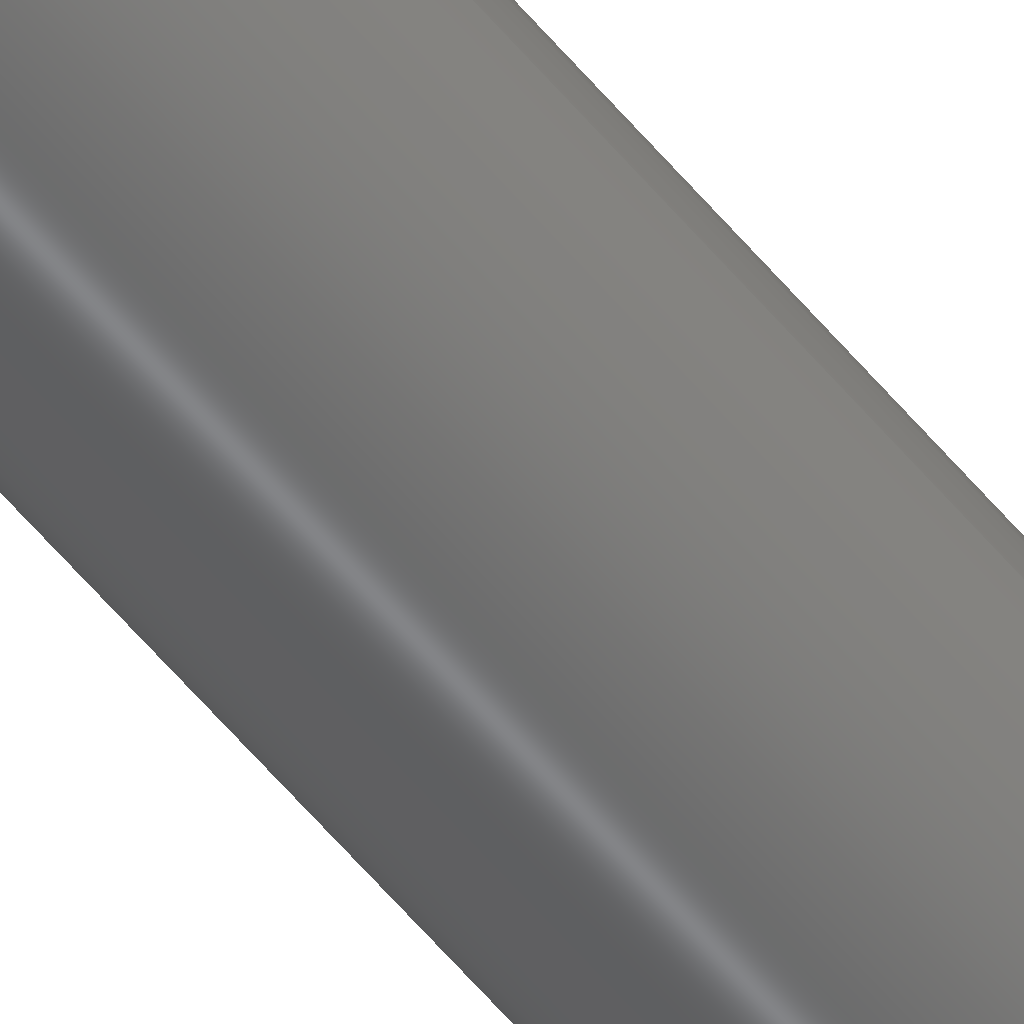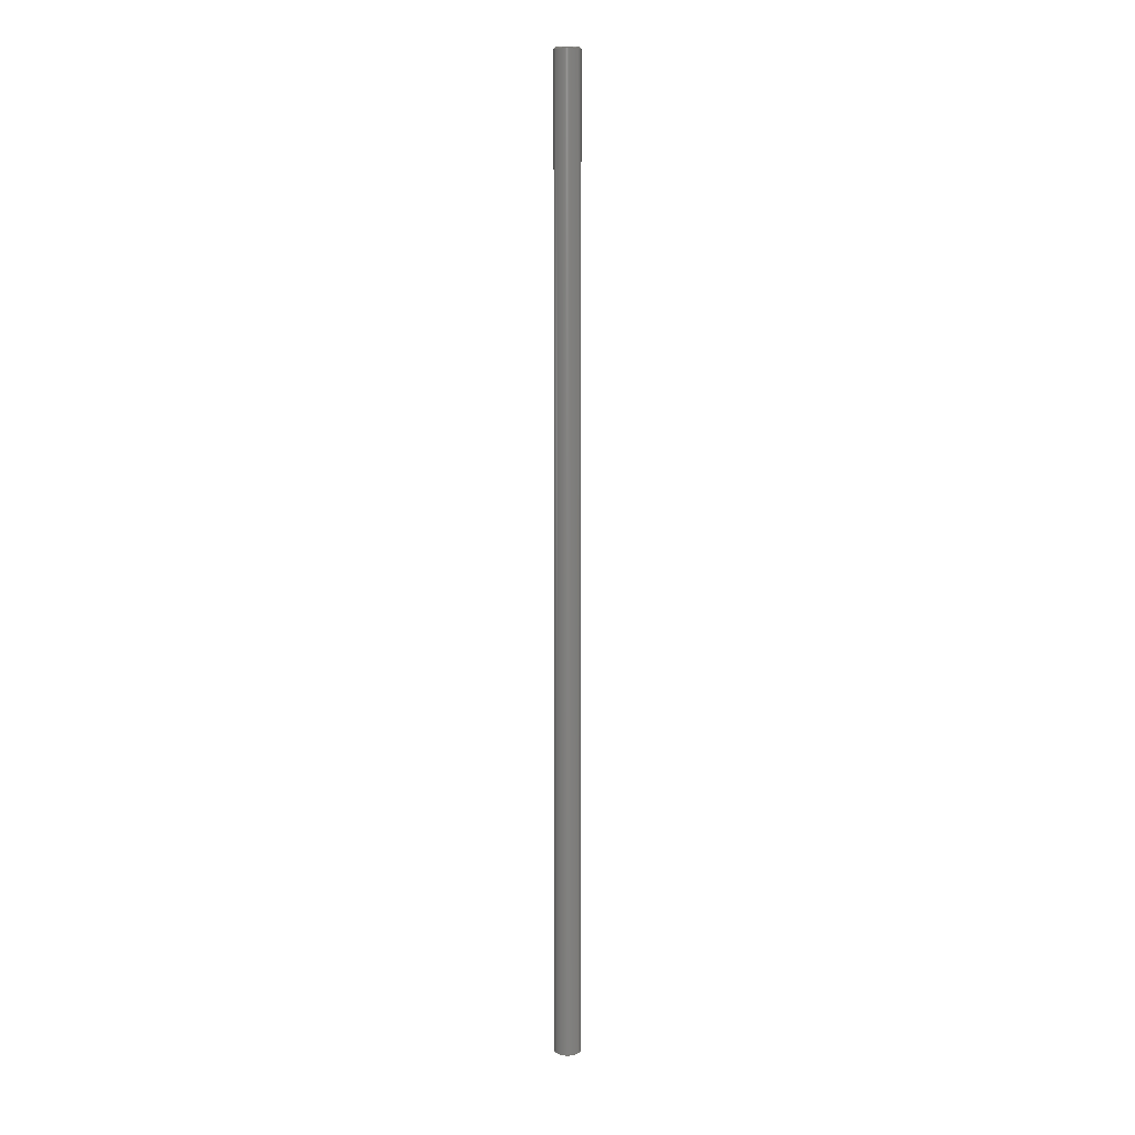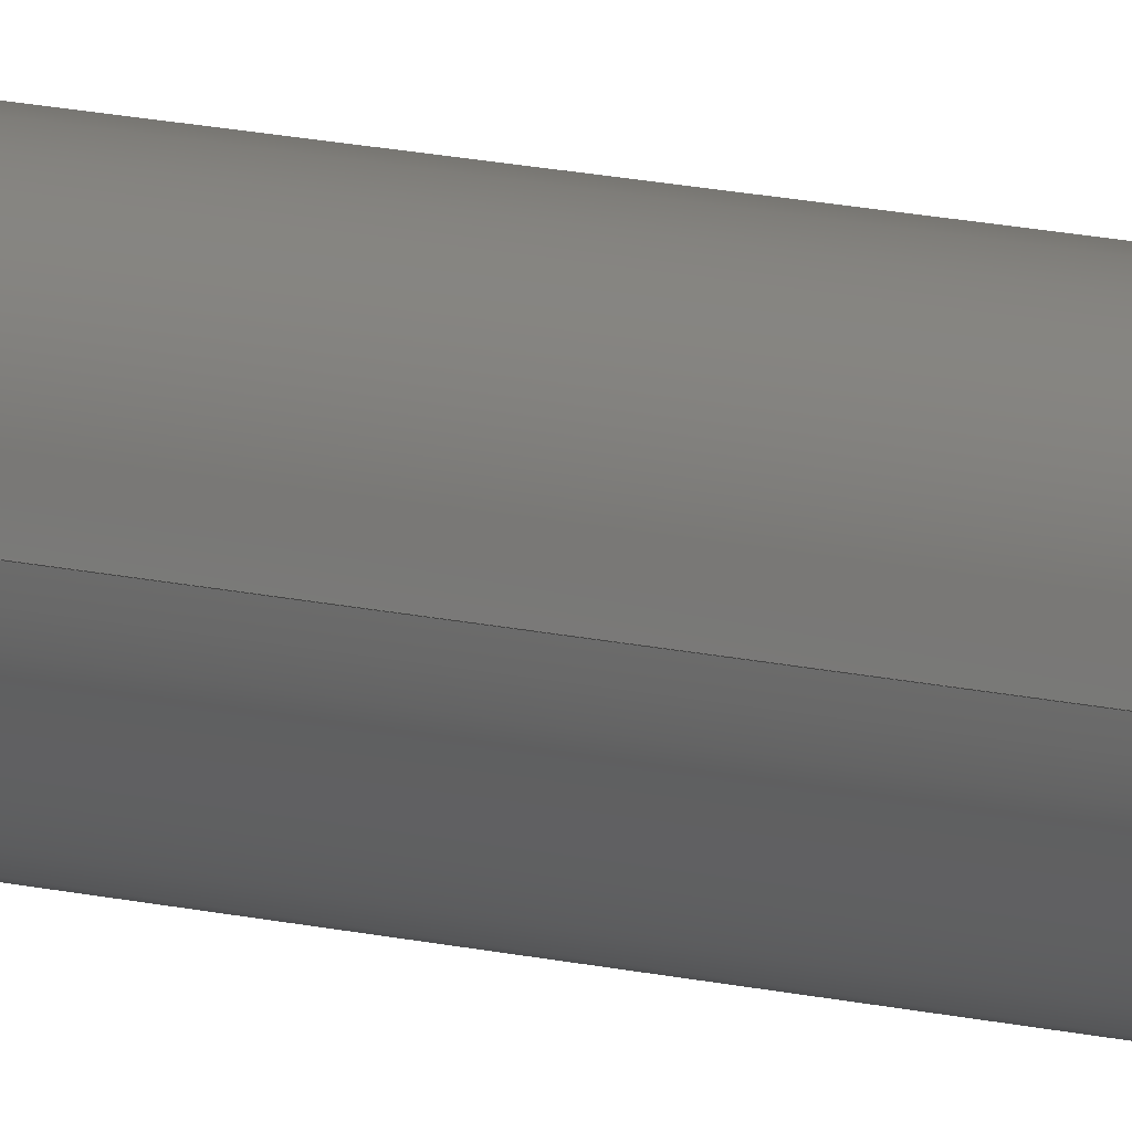
<metadata>
{"format":"step","ext":"step","renderer":"f3d","projection":"perspective","resolution":1024,"background":"white","views":[{"elev":-53.2,"azim":37.5,"up":"+Y"},{"elev":8.0,"azim":39.3,"up":"+Z"},{"elev":6.6,"azim":139.0,"up":"+Y"}]}
</metadata>
<code>
ISO-10303-21;
DATA;
#1 = DIRECTION ( 'NONE',  ( -0, -0, -1 ) ) ;
#2 = AXIS2_PLACEMENT_3D ( 'NONE', #47, #110, #236 ) ;
#3 = DIRECTION ( 'NONE',  ( 1, 0, -0 ) ) ;
#4 = DIRECTION ( 'NONE',  ( 1, 0, 0 ) ) ;
#5 = DATE_AND_TIME ( #125, #7 ) ;
#6 = DIRECTION ( 'NONE',  ( 1, 0, 0 ) ) ;
#7 = LOCAL_TIME ( 20, 53, 51, #94 ) ;
#8 = CARTESIAN_POINT ( 'NONE',  ( -3.75, 0, 300 ) ) ;
#9 = CYLINDRICAL_SURFACE ( 'NONE', #180, 4 ) ;
#10 = VECTOR ( 'NONE', #32, 1000 ) ;
#11 = CC_DESIGN_PERSON_AND_ORGANIZATION_ASSIGNMENT ( #161, #19, ( #149 ) ) ;
#12 = ORIENTED_EDGE ( 'NONE', *, *, #173, .T. ) ;
#13 = VECTOR ( 'NONE', #51, 1000 ) ;
#14 = CARTESIAN_POINT ( 'NONE',  ( 0, 0, 300 ) ) ;
#15 = PERSON_AND_ORGANIZATION ( #244, #169 ) ;
#16 = ORIENTED_EDGE ( 'NONE', *, *, #113, .F. ) ;
#17 = CC_DESIGN_DATE_AND_TIME_ASSIGNMENT ( #78, #242, ( #262 ) ) ;
#18 = ORIENTED_EDGE ( 'NONE', *, *, #71, .F. ) ;
#19 = PERSON_AND_ORGANIZATION_ROLE ( 'design_supplier' ) ;
#20 = AXIS2_PLACEMENT_3D ( 'NONE', #246, #159, #166 ) ;
#21 = EDGE_CURVE ( 'NONE', #139, #186, #143, .T. ) ;
#22 = ORIENTED_EDGE ( 'NONE', *, *, #79, .T. ) ;
#23 = CARTESIAN_POINT ( 'NONE',  ( -4, 0, 0.25 ) ) ;
#24 = DIRECTION ( 'NONE',  ( -0, -0, 1 ) ) ;
#25 = EDGE_CURVE ( 'NONE', #39, #165, #44, .T. ) ;
#26 = PLANE ( 'NONE',  #138 ) ;
#27 = DATE_TIME_ROLE ( 'classification_date' ) ;
#28 = CONICAL_SURFACE ( 'NONE', #2, 4, 0.7854 ) ;
#29 = LINE ( 'NONE', #92, #193 ) ;
#30 = FACE_OUTER_BOUND ( 'NONE', #202, .T. ) ;
#31 = APPLICATION_CONTEXT ( 'configuration controlled 3d designs of mechanical parts and assemblies' ) ;
#32 = DIRECTION ( 'NONE',  ( -0, -0, -1 ) ) ;
#33 = DIRECTION ( 'NONE',  ( -1, 0, 0 ) ) ;
#34 = CC_DESIGN_PERSON_AND_ORGANIZATION_ASSIGNMENT ( #210, #268, ( #149 ) ) ;
#35 = LOCAL_TIME ( 20, 53, 51, #41 ) ;
#36 = EDGE_LOOP ( 'NONE', ( #245, #101, #80, #250 ) ) ;
#37 = VECTOR ( 'NONE', #151, 1000 ) ;
#38 = EDGE_CURVE ( 'NONE', #265, #165, #257, .T. ) ;
#39 = VERTEX_POINT ( 'NONE', #46 ) ;
#40 =( NAMED_UNIT ( * ) PLANE_ANGLE_UNIT ( ) SI_UNIT ( $, .RADIAN. ) );
#41 = COORDINATED_UNIVERSAL_TIME_OFFSET ( 6, 0, .AHEAD. ) ;
#42 = MECHANICAL_CONTEXT ( 'NONE', #31, 'mechanical' ) ;
#43 = CC_DESIGN_APPROVAL ( #55, ( #189 ) ) ;
#44 = LINE ( 'NONE', #127, #13 ) ;
#45 = DATE_AND_TIME ( #68, #154 ) ;
#46 = CARTESIAN_POINT ( 'NONE',  ( 3.75, 0, 0 ) ) ;
#47 = CARTESIAN_POINT ( 'NONE',  ( 0, 0, 0.25 ) ) ;
#48 = AXIS2_PLACEMENT_3D ( 'NONE', #254, #172, #49 ) ;
#49 = DIRECTION ( 'NONE',  ( 1, 0, 0 ) ) ;
#50 = ADVANCED_FACE ( 'NONE', ( #111 ), #135, .T. ) ;
#51 = DIRECTION ( 'NONE',  ( 0.7071, 0, 0.7071 ) ) ;
#52 = DIRECTION ( 'NONE',  ( 0, 0, -1 ) ) ;
#53 = CIRCLE ( 'NONE', #230, 3.75 ) ;
#54 = CIRCLE ( 'NONE', #48, 4 ) ;
#55 = APPROVAL ( #150, 'UNSPECIFIED' ) ;
#56 = ORIENTED_EDGE ( 'NONE', *, *, #25, .F. ) ;
#57 = CALENDAR_DATE ( 2023, 21, 11 ) ;
#58 = AXIS2_PLACEMENT_3D ( 'NONE', #199, #147, #196 ) ;
#59 = CARTESIAN_POINT ( 'NONE',  ( -3.75, 0, 300 ) ) ;
#60 = ORIENTED_EDGE ( 'NONE', *, *, #89, .F. ) ;
#61 = LINE ( 'NONE', #59, #118 ) ;
#62 = PERSON_AND_ORGANIZATION_ROLE ( 'classification_officer' ) ;
#63 = ORIENTED_EDGE ( 'NONE', *, *, #217, .T. ) ;
#64 = CIRCLE ( 'NONE', #112, 4 ) ;
#65 = APPROVAL ( #248, 'UNSPECIFIED' ) ;
#66 = DIRECTION ( 'NONE',  ( 1, 0, 0 ) ) ;
#67 = LINE ( 'NONE', #85, #10 ) ;
#68 = CALENDAR_DATE ( 2023, 21, 11 ) ;
#69 = DIRECTION ( 'NONE',  ( -1, 0, 0 ) ) ;
#70 = AXIS2_PLACEMENT_3D ( 'NONE', #124, #213, #4 ) ;
#71 = EDGE_CURVE ( 'NONE', #77, #165, #29, .T. ) ;
#72 = DIRECTION ( 'NONE',  ( 0, 0, -1 ) ) ;
#73 = DIRECTION ( 'NONE',  ( 0, 0, -1 ) ) ;
#74 = ADVANCED_FACE ( 'NONE', ( #177 ), #253, .F. ) ;
#75 = CIRCLE ( 'NONE', #226, 4 ) ;
#76 = AXIS2_PLACEMENT_3D ( 'NONE', #107, #219, #216 ) ;
#77 = VERTEX_POINT ( 'NONE', #109 ) ;
#78 = DATE_AND_TIME ( #266, #96 ) ;
#79 = EDGE_CURVE ( 'NONE', #100, #265, #67, .T. ) ;
#80 = ORIENTED_EDGE ( 'NONE', *, *, #220, .F. ) ;
#81 = COORDINATED_UNIVERSAL_TIME_OFFSET ( 6, 0, .AHEAD. ) ;
#82 = APPROVAL_PERSON_ORGANIZATION ( #15, #263, #122 ) ;
#83 = COORDINATED_UNIVERSAL_TIME_OFFSET ( 6, 0, .AHEAD. ) ;
#84 = PERSON_AND_ORGANIZATION ( #244, #169 ) ;
#85 = CARTESIAN_POINT ( 'NONE',  ( -4, 0, 300 ) ) ;
#86 = CC_DESIGN_APPROVAL ( #263, ( #262 ) ) ;
#87 = PERSON_AND_ORGANIZATION ( #244, #169 ) ;
#88 = FACE_OUTER_BOUND ( 'NONE', #36, .T. ) ;
#89 = EDGE_CURVE ( 'NONE', #186, #77, #148, .T. ) ;
#90 = CARTESIAN_POINT ( 'NONE',  ( -3.75, 4.746e-16, 0 ) ) ;
#91 = APPROVAL_DATE_TIME ( #5, #55 ) ;
#92 = CARTESIAN_POINT ( 'NONE',  ( 4, 4.899e-16, 300 ) ) ;
#93 = DIRECTION ( 'NONE',  ( -0, -0, 1 ) ) ;
#94 = COORDINATED_UNIVERSAL_TIME_OFFSET ( 6, 0, .AHEAD. ) ;
#95 = FACE_OUTER_BOUND ( 'NONE', #119, .T. ) ;
#96 = LOCAL_TIME ( 20, 53, 51, #83 ) ;
#97 = EDGE_CURVE ( 'NONE', #77, #100, #75, .T. ) ;
#98 = AXIS2_PLACEMENT_3D ( 'NONE', #259, #24, #255 ) ;
#99 = EDGE_LOOP ( 'NONE', ( #247, #63, #206, #56 ) ) ;
#100 = VERTEX_POINT ( 'NONE', #130 ) ;
#101 = ORIENTED_EDGE ( 'NONE', *, *, #89, .T. ) ;
#102 = APPROVAL_STATUS ( 'not_yet_approved' ) ;
#103 = APPROVAL_PERSON_ORGANIZATION ( #87, #55, #256 ) ;
#104 = SECURITY_CLASSIFICATION_LEVEL ( 'unclassified' ) ;
#105 = ORIENTED_EDGE ( 'NONE', *, *, #21, .T. ) ;
#106 = DIRECTION ( 'NONE',  ( 1, 0, 0 ) ) ;
#107 = CARTESIAN_POINT ( 'NONE',  ( 0, 0, 0 ) ) ;
#108 = CARTESIAN_POINT ( 'NONE',  ( 0, 0, 300 ) ) ;
#109 = CARTESIAN_POINT ( 'NONE',  ( 4, 4.899e-16, 299.7 ) ) ;
#110 = DIRECTION ( 'NONE',  ( -0, -0, 1 ) ) ;
#111 = FACE_OUTER_BOUND ( 'NONE', #99, .T. ) ;
#112 = AXIS2_PLACEMENT_3D ( 'NONE', #237, #52, #260 ) ;
#113 = EDGE_CURVE ( 'NONE', #39, #136, #234, .T. ) ;
#114 = LINE ( 'NONE', #153, #116 ) ;
#115 = ADVANCED_FACE ( 'NONE', ( #218 ), #231, .T. ) ;
#116 = VECTOR ( 'NONE', #178, 1000 ) ;
#117 = ORIENTED_EDGE ( 'NONE', *, *, #21, .F. ) ;
#118 = VECTOR ( 'NONE', #275, 1000 ) ;
#119 = EDGE_LOOP ( 'NONE', ( #60, #117, #163, #272 ) ) ;
#120 = ORIENTED_EDGE ( 'NONE', *, *, #126, .T. ) ;
#121 = DIRECTION ( 'NONE',  ( -0, -0, -1 ) ) ;
#122 = APPROVAL_ROLE ( '' ) ;
#123 =( LENGTH_UNIT ( ) NAMED_UNIT ( * ) SI_UNIT ( .MILLI., .METRE. ) );
#124 = CARTESIAN_POINT ( 'NONE',  ( 0, 0, 300 ) ) ;
#125 = CALENDAR_DATE ( 2023, 21, 11 ) ;
#126 = EDGE_CURVE ( 'NONE', #136, #39, #53, .T. ) ;
#127 = CARTESIAN_POINT ( 'NONE',  ( 4, 0, 0.25 ) ) ;
#128 = DIRECTION ( 'NONE',  ( 1, 0, 0 ) ) ;
#129 = CONICAL_SURFACE ( 'NONE', #211, 3.75, 0.7854 ) ;
#130 = CARTESIAN_POINT ( 'NONE',  ( -4, 0, 299.7 ) ) ;
#131 = DIRECTION ( 'NONE',  ( -1, 0, 0 ) ) ;
#132 = CARTESIAN_POINT ( 'NONE',  ( 0, 0, 300 ) ) ;
#133 = AXIS2_PLACEMENT_3D ( 'NONE', #132, #221, #33 ) ;
#134 = DESIGN_CONTEXT ( 'detailed design', #195, 'design' ) ;
#135 = CONICAL_SURFACE ( 'NONE', #98, 4, 0.7854 ) ;
#136 = VERTEX_POINT ( 'NONE', #90 ) ;
#137 = DATE_AND_TIME ( #57, #35 ) ;
#138 = AXIS2_PLACEMENT_3D ( 'NONE', #108, #194, #3 ) ;
#139 = VERTEX_POINT ( 'NONE', #8 ) ;
#140 = ORIENTED_EDGE ( 'NONE', *, *, #38, .T. ) ;
#141 = ORIENTED_EDGE ( 'NONE', *, *, #38, .F. ) ;
#142 = DIRECTION ( 'NONE',  ( 0, 0, 1 ) ) ;
#143 = CIRCLE ( 'NONE', #70, 3.75 ) ;
#144 = ORIENTED_EDGE ( 'NONE', *, *, #25, .T. ) ;
#145 = COORDINATED_UNIVERSAL_TIME_OFFSET ( 6, 0, .AHEAD. ) ;
#146 = CARTESIAN_POINT ( 'NONE',  ( 4, 4.899e-16, 0.25 ) ) ;
#147 = DIRECTION ( 'NONE',  ( -0, -0, -1 ) ) ;
#148 = LINE ( 'NONE', #235, #37 ) ;
#149 = PRODUCT_DEFINITION_FORMATION_WITH_SPECIFIED_SOURCE ( 'ANY', '', #188, .NOT_KNOWN. ) ;
#150 = APPROVAL_STATUS ( 'not_yet_approved' ) ;
#151 = DIRECTION ( 'NONE',  ( 0.7071, 8.66e-17, -0.7071 ) ) ;
#152 = CC_DESIGN_PERSON_AND_ORGANIZATION_ASSIGNMENT ( #203, #183, ( #262 ) ) ;
#153 = CARTESIAN_POINT ( 'NONE',  ( -4, 4.899e-16, 0.25 ) ) ;
#154 = LOCAL_TIME ( 20, 53, 51, #145 ) ;
#155 = PRODUCT_RELATED_PRODUCT_CATEGORY ( 'detail', '', ( #188 ) ) ;
#156 = UNCERTAINTY_MEASURE_WITH_UNIT (LENGTH_MEASURE( 1e-05 ), #123, 'distance_accuracy_value', 'NONE');
#157 = CC_DESIGN_APPROVAL ( #65, ( #149 ) ) ;
#158 = ORIENTED_EDGE ( 'NONE', *, *, #217, .F. ) ;
#159 = DIRECTION ( 'NONE',  ( 0, 0, 1 ) ) ;
#160 = ORIENTED_EDGE ( 'NONE', *, *, #274, .T. ) ;
#161 = PERSON_AND_ORGANIZATION ( #244, #169 ) ;
#162 = AXIS2_PLACEMENT_3D ( 'NONE', #232, #93, #128 ) ;
#163 = ORIENTED_EDGE ( 'NONE', *, *, #243, .T. ) ;
#164 = PERSON_AND_ORGANIZATION ( #244, #169 ) ;
#165 = VERTEX_POINT ( 'NONE', #146 ) ;
#166 = DIRECTION ( 'NONE',  ( 1, 0, 0 ) ) ;
#167 =( NAMED_UNIT ( * ) SI_UNIT ( $, .STERADIAN. ) SOLID_ANGLE_UNIT ( ) );
#168 = MANIFOLD_SOLID_BREP ( 'Chamfer1', #181 ) ;
#169 = ORGANIZATION ( 'UNSPECIFIED', 'UNSPECIFIED', '' ) ;
#170 = DIRECTION ( 'NONE',  ( -0, -0, -1 ) ) ;
#171 = DIRECTION ( 'NONE',  ( -0, -0, -1 ) ) ;
#172 = DIRECTION ( 'NONE',  ( -0, -0, 1 ) ) ;
#173 = EDGE_CURVE ( 'NONE', #165, #265, #54, .T. ) ;
#174 = CARTESIAN_POINT ( 'NONE',  ( 0, 0, 300 ) ) ;
#175 = CC_DESIGN_SECURITY_CLASSIFICATION ( #189, ( #149 ) ) ;
#176 = SHAPE_DEFINITION_REPRESENTATION ( #249, #261 ) ;
#177 = FACE_OUTER_BOUND ( 'NONE', #228, .T. ) ;
#178 = DIRECTION ( 'NONE',  ( -0.7071, 8.66e-17, 0.7071 ) ) ;
#179 = ADVANCED_FACE ( 'NONE', ( #30 ), #26, .T. ) ;
#180 = AXIS2_PLACEMENT_3D ( 'NONE', #14, #121, #209 ) ;
#181 = CLOSED_SHELL ( 'NONE', ( #201, #50, #115, #240, #179, #74, #198, #239 ) ) ;
#182 = ORIENTED_EDGE ( 'NONE', *, *, #113, .T. ) ;
#183 = PERSON_AND_ORGANIZATION_ROLE ( 'creator' ) ;
#184 = EDGE_LOOP ( 'NONE', ( #241, #212, #12, #208 ) ) ;
#185 = APPROVAL_DATE_TIME ( #137, #65 ) ;
#186 = VERTEX_POINT ( 'NONE', #233 ) ;
#187 = CALENDAR_DATE ( 2023, 21, 11 ) ;
#188 = PRODUCT ( '8mm Rod_Default_sldprt', '8mm Rod_Default_sldprt', '', ( #42 ) ) ;
#189 = SECURITY_CLASSIFICATION ( '', '', #104 ) ;
#190 = ORIENTED_EDGE ( 'NONE', *, *, #97, .T. ) ;
#191 = APPLICATION_PROTOCOL_DEFINITION ( 'international standard', 'config_control_design', 1994, #31 ) ;
#192 = CARTESIAN_POINT ( 'NONE',  ( 0, 0, 299.7 ) ) ;
#193 = VECTOR ( 'NONE', #171, 1000 ) ;
#194 = DIRECTION ( 'NONE',  ( 0, 0, 1 ) ) ;
#195 = APPLICATION_CONTEXT ( 'configuration controlled 3d designs of mechanical parts and assemblies' ) ;
#196 = DIRECTION ( 'NONE',  ( 1, 0, 0 ) ) ;
#197 = CARTESIAN_POINT ( 'NONE',  ( 0, 0, 0 ) ) ;
#198 = ADVANCED_FACE ( 'NONE', ( #258 ), #28, .T. ) ;
#199 = CARTESIAN_POINT ( 'NONE',  ( 0, 0, 0 ) ) ;
#200 = FACE_OUTER_BOUND ( 'NONE', #267, .T. ) ;
#201 = ADVANCED_FACE ( 'NONE', ( #88 ), #129, .T. ) ;
#202 = EDGE_LOOP ( 'NONE', ( #105, #160 ) ) ;
#203 = PERSON_AND_ORGANIZATION ( #244, #169 ) ;
#204 = LOCAL_TIME ( 20, 53, 51, #81 ) ;
#205 = CC_DESIGN_PERSON_AND_ORGANIZATION_ASSIGNMENT ( #84, #62, ( #189 ) ) ;
#206 = ORIENTED_EDGE ( 'NONE', *, *, #173, .F. ) ;
#207 = PERSON_AND_ORGANIZATION_ROLE ( 'design_owner' ) ;
#208 = ORIENTED_EDGE ( 'NONE', *, *, #79, .F. ) ;
#209 = DIRECTION ( 'NONE',  ( -1, 0, 0 ) ) ;
#210 = PERSON_AND_ORGANIZATION ( #244, #169 ) ;
#211 = AXIS2_PLACEMENT_3D ( 'NONE', #174, #72, #131 ) ;
#212 = ORIENTED_EDGE ( 'NONE', *, *, #71, .T. ) ;
#213 = DIRECTION ( 'NONE',  ( 0, 0, 1 ) ) ;
#214 = CARTESIAN_POINT ( 'NONE',  ( 0, 0, 300 ) ) ;
#215 =( GEOMETRIC_REPRESENTATION_CONTEXT ( 3 ) GLOBAL_UNCERTAINTY_ASSIGNED_CONTEXT ( ( #156 ) ) GLOBAL_UNIT_ASSIGNED_CONTEXT ( ( #123, #40, #167 ) ) REPRESENTATION_CONTEXT ( 'NONE', 'WORKASPACE' ) );
#216 = DIRECTION ( 'NONE',  ( 1, 0, -0 ) ) ;
#217 = EDGE_CURVE ( 'NONE', #136, #265, #114, .T. ) ;
#218 = FACE_OUTER_BOUND ( 'NONE', #184, .T. ) ;
#219 = DIRECTION ( 'NONE',  ( 0, 0, 1 ) ) ;
#220 = EDGE_CURVE ( 'NONE', #100, #77, #64, .T. ) ;
#221 = DIRECTION ( 'NONE',  ( 0, 0, -1 ) ) ;
#222 = AXIS2_PLACEMENT_3D ( 'NONE', #214, #1, #69 ) ;
#223 = AXIS2_PLACEMENT_3D ( 'NONE', #273, #142, #106 ) ;
#224 = APPLICATION_PROTOCOL_DEFINITION ( 'international standard', 'config_control_design', 1994, #195 ) ;
#225 = CC_DESIGN_PERSON_AND_ORGANIZATION_ASSIGNMENT ( #252, #207, ( #188 ) ) ;
#226 = AXIS2_PLACEMENT_3D ( 'NONE', #192, #73, #6 ) ;
#227 = APPROVAL_ROLE ( '' ) ;
#228 = EDGE_LOOP ( 'NONE', ( #182, #120 ) ) ;
#229 = CC_DESIGN_DATE_AND_TIME_ASSIGNMENT ( #45, #27, ( #189 ) ) ;
#230 = AXIS2_PLACEMENT_3D ( 'NONE', #197, #170, #66 ) ;
#231 = CYLINDRICAL_SURFACE ( 'NONE', #222, 4 ) ;
#232 = CARTESIAN_POINT ( 'NONE',  ( 0, 0, 0.25 ) ) ;
#233 = CARTESIAN_POINT ( 'NONE',  ( 3.75, 4.746e-16, 300 ) ) ;
#234 = CIRCLE ( 'NONE', #58, 3.75 ) ;
#235 = CARTESIAN_POINT ( 'NONE',  ( 3.75, 4.592e-16, 300 ) ) ;
#236 = DIRECTION ( 'NONE',  ( 1, 0, 0 ) ) ;
#237 = CARTESIAN_POINT ( 'NONE',  ( 0, 0, 299.7 ) ) ;
#238 = APPROVAL_PERSON_ORGANIZATION ( #164, #65, #227 ) ;
#239 = ADVANCED_FACE ( 'NONE', ( #95 ), #271, .T. ) ;
#240 = ADVANCED_FACE ( 'NONE', ( #200 ), #9, .T. ) ;
#241 = ORIENTED_EDGE ( 'NONE', *, *, #220, .T. ) ;
#242 = DATE_TIME_ROLE ( 'creation_date' ) ;
#243 = EDGE_CURVE ( 'NONE', #139, #100, #61, .T. ) ;
#244 = PERSON ( 'UNSPECIFIED', 'UNSPECIFIED', 'UNSPECIFIED', ('UNSPECIFIED'), ('UNSPECIFIED'), ('UNSPECIFIED') ) ;
#245 = ORIENTED_EDGE ( 'NONE', *, *, #274, .F. ) ;
#246 = CARTESIAN_POINT ( 'NONE',  ( 0, 0, 300 ) ) ;
#247 = ORIENTED_EDGE ( 'NONE', *, *, #126, .F. ) ;
#248 = APPROVAL_STATUS ( 'not_yet_approved' ) ;
#249 = PRODUCT_DEFINITION_SHAPE ( 'NONE', 'NONE',  #262 ) ;
#250 = ORIENTED_EDGE ( 'NONE', *, *, #243, .F. ) ;
#251 = DATE_AND_TIME ( #187, #204 ) ;
#252 = PERSON_AND_ORGANIZATION ( #244, #169 ) ;
#253 = PLANE ( 'NONE',  #76 ) ;
#254 = CARTESIAN_POINT ( 'NONE',  ( 0, 0, 0.25 ) ) ;
#255 = DIRECTION ( 'NONE',  ( 1, 0, 0 ) ) ;
#256 = APPROVAL_ROLE ( '' ) ;
#257 = CIRCLE ( 'NONE', #162, 4 ) ;
#258 = FACE_OUTER_BOUND ( 'NONE', #269, .T. ) ;
#259 = CARTESIAN_POINT ( 'NONE',  ( 0, 0, 0.25 ) ) ;
#260 = DIRECTION ( 'NONE',  ( 1, 0, 0 ) ) ;
#261 = ADVANCED_BREP_SHAPE_REPRESENTATION ( '8mm Rod_Default_sldprt', ( #168, #223 ), #215 ) ;
#262 = PRODUCT_DEFINITION ( 'UNKNOWN', '', #149, #134 ) ;
#263 = APPROVAL ( #102, 'UNSPECIFIED' ) ;
#264 = CIRCLE ( 'NONE', #20, 3.75 ) ;
#265 = VERTEX_POINT ( 'NONE', #23 ) ;
#266 = CALENDAR_DATE ( 2023, 21, 11 ) ;
#267 = EDGE_LOOP ( 'NONE', ( #18, #190, #22, #140 ) ) ;
#268 = PERSON_AND_ORGANIZATION_ROLE ( 'creator' ) ;
#269 = EDGE_LOOP ( 'NONE', ( #158, #16, #144, #141 ) ) ;
#270 = APPROVAL_DATE_TIME ( #251, #263 ) ;
#271 = CONICAL_SURFACE ( 'NONE', #133, 3.75, 0.7854 ) ;
#272 = ORIENTED_EDGE ( 'NONE', *, *, #97, .F. ) ;
#273 = CARTESIAN_POINT ( 'NONE',  ( 0, 0, 0 ) ) ;
#274 = EDGE_CURVE ( 'NONE', #186, #139, #264, .T. ) ;
#275 = DIRECTION ( 'NONE',  ( -0.7071, 0, -0.7071 ) ) ;
ENDSEC;
END-ISO-10303-21;

</code>
